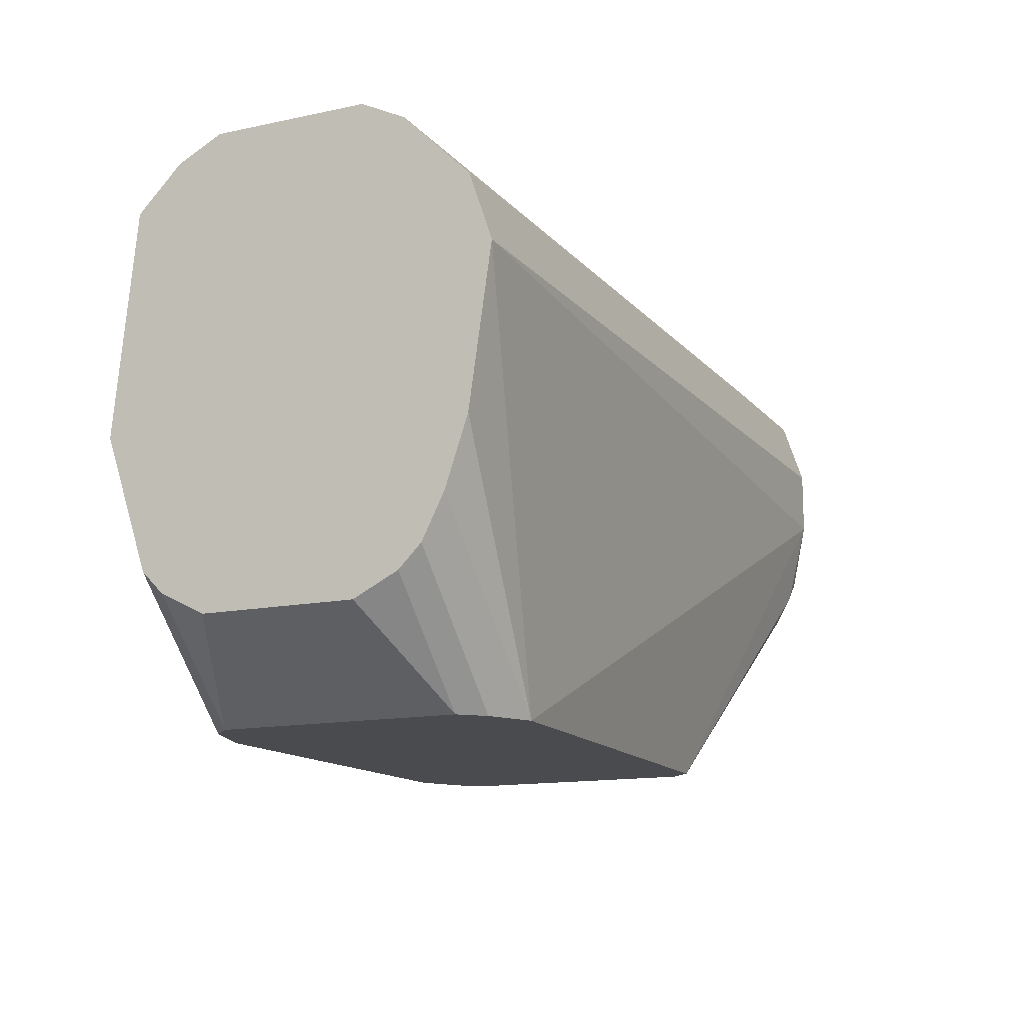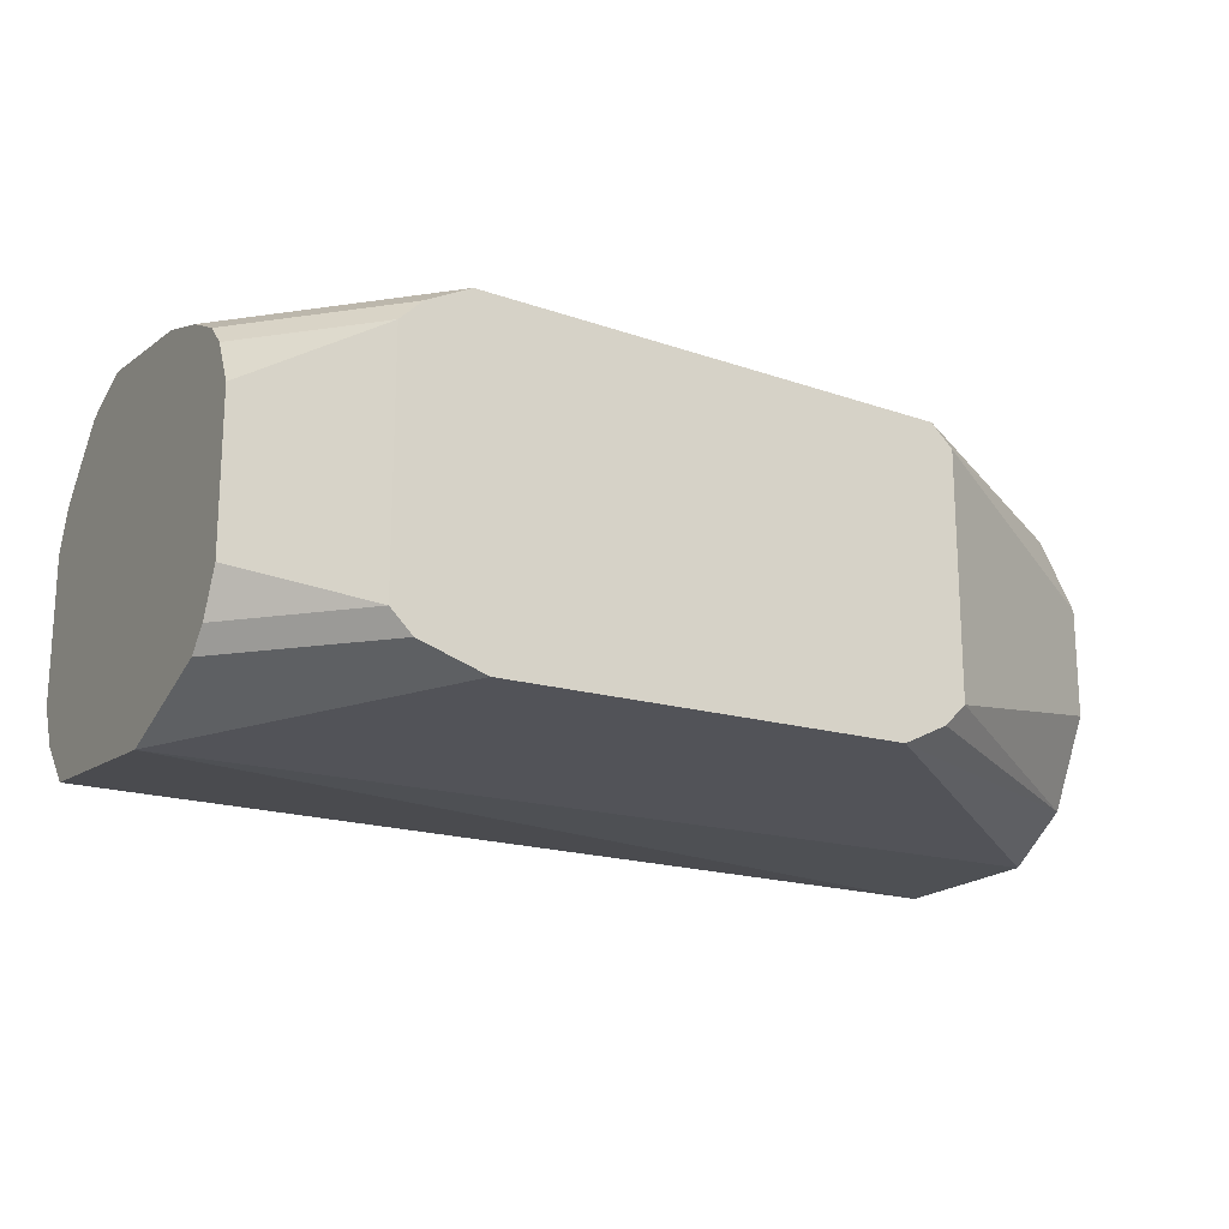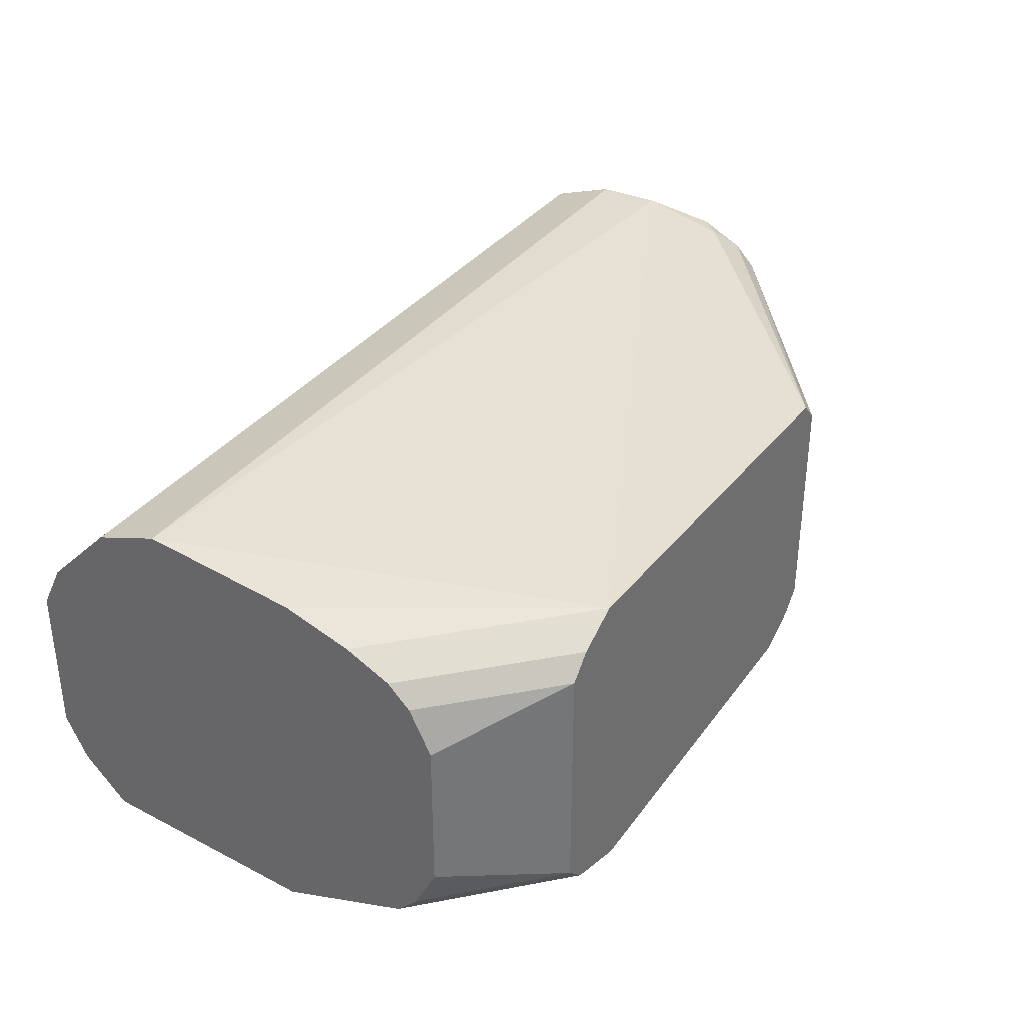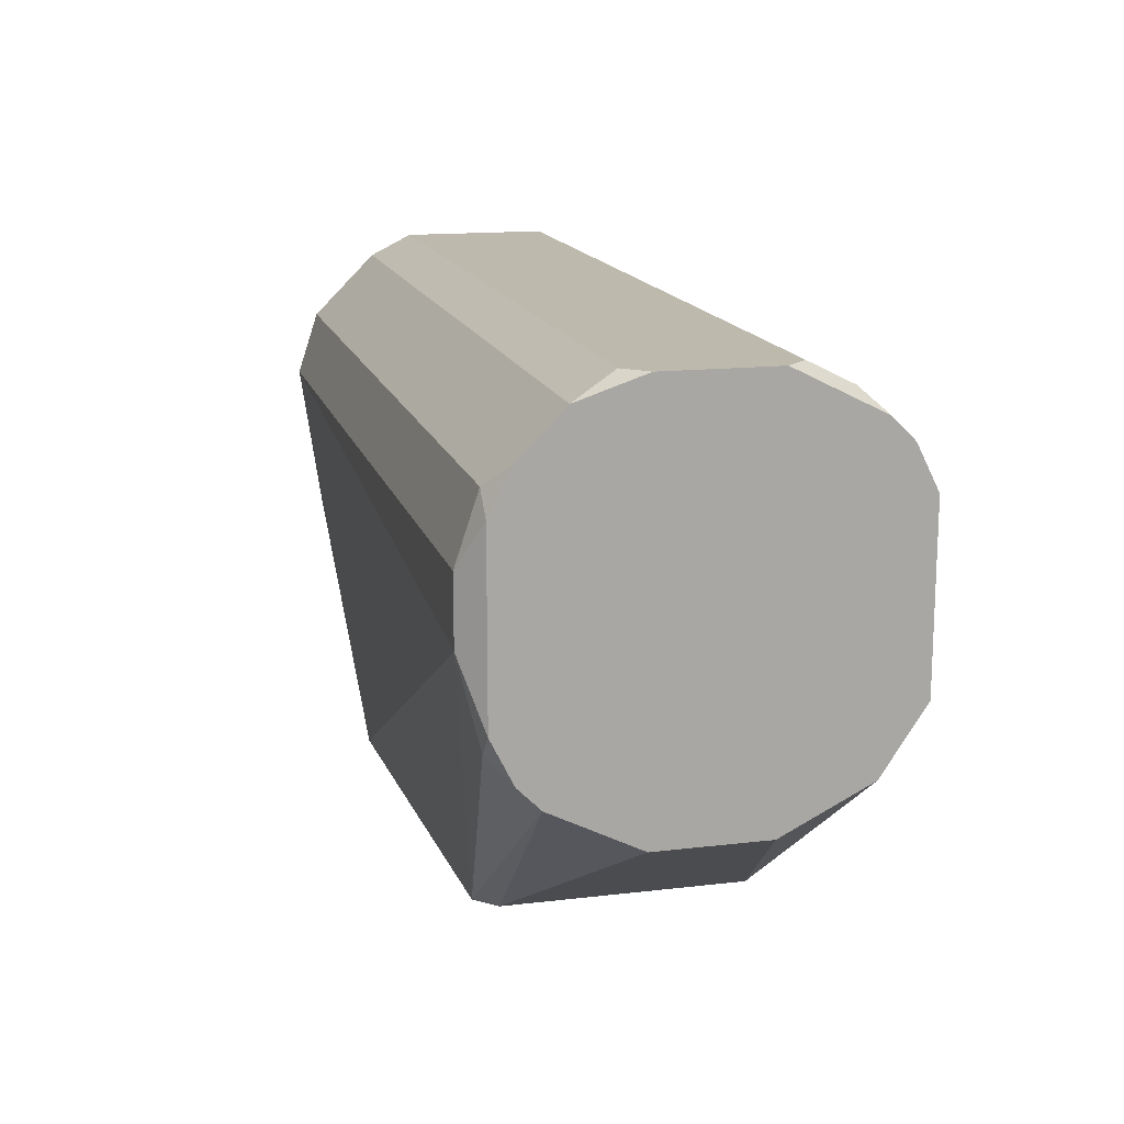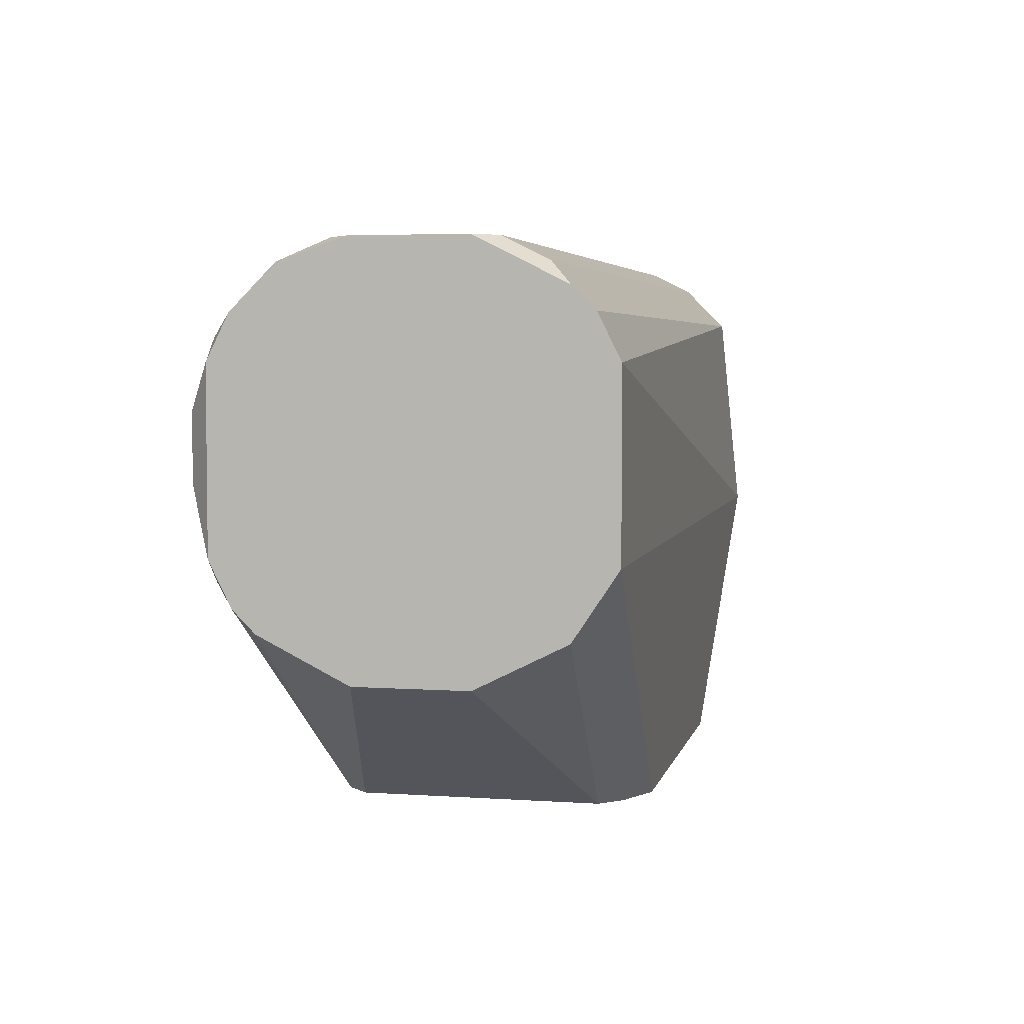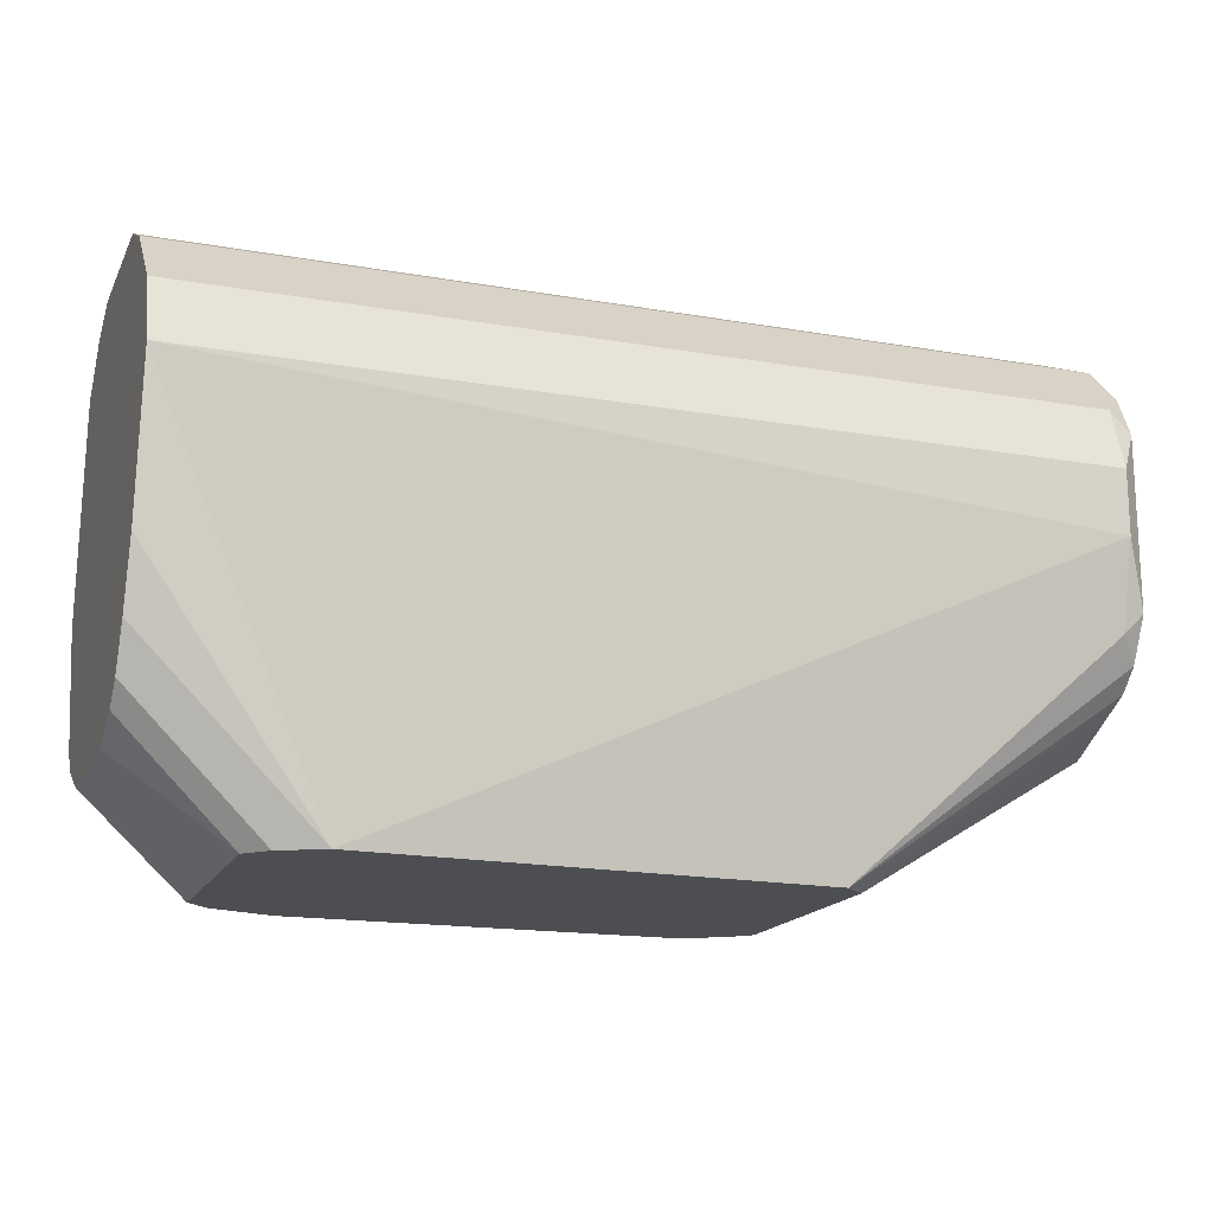
<metadata>
{"format":"obj","ext":"obj","renderer":"f3d","projection":"perspective","resolution":1024,"background":"white","views":[{"elev":-13.8,"azim":115.2,"up":"+Z"},{"elev":-18.7,"azim":150.8,"up":"+Y"},{"elev":34.2,"azim":120.6,"up":"+Y"},{"elev":15.1,"azim":-104.1,"up":"+Z"},{"elev":4.4,"azim":-77.5,"up":"+Z"},{"elev":-16.9,"azim":160.6,"up":"+Z"}]}
</metadata>
<code>
g ImageToStl.com_multi_shaped_object001
v 38.43 19.88 210.7
v 33.13 56.99 210.7
v 96.75 54.34 210.7
v 110 64.94 258.4
v 110 49.04 277
v 110 19.88 269
v 110 30.48 277
v -1.325 33.13 277
v 94.1 22.53 210.7
v -1.325 17.23 263.7
v -1.325 33.13 229.3
v 88.8 59.64 210.7
v 110 30.48 221.3
v 110 17.23 242.5
v 30.48 25.18 210.7
v -1.325 17.23 242.5
v 110 59.64 231.9
v 1.325 49.04 277
v 110 62.29 266.4
v 1.325 62.29 266.4
v -1.325 62.29 263.7
v 96.75 25.18 210.7
v 1.325 30.48 277
v 1.325 25.18 274.3
v 110 25.18 274.3
v -1.325 19.88 269
v 86.15 19.88 210.7
v 110 22.53 226.6
v 30.48 54.34 210.7
v -1.325 22.53 234.6
v 110 62.29 239.9
v 94.1 56.99 210.7
v 110 49.04 221.3
v 110 54.34 274.3
v -1.325 54.34 274.3
v 1.325 64.94 250.5
v -1.325 22.53 271.7
v 110 25.18 224
v 33.13 22.53 210.7
v 110 56.99 226.6
v -1.325 59.64 269
v -1.325 46.39 277
v -1.325 59.64 237.2
v 1.325 64.94 258.4
v 110 54.34 224
v 1.325 62.29 239.9
v -1.325 56.99 234.6
v -1.325 62.29 242.5
v -1.325 46.39 229.3
f 1 2 3
f 4 5 6
f 7 6 5
f 7 5 8
f 9 1 3
f 10 8 11
f 12 3 2
f 13 4 6
f 14 6 10
f 14 13 6
f 15 2 1
f 16 10 11
f 16 14 10
f 16 1 14
f 17 4 13
f 18 8 5
f 19 5 4
f 19 4 20
f 21 11 8
f 22 9 3
f 22 3 13
f 23 24 7
f 23 7 8
f 23 8 24
f 25 6 7
f 25 7 24
f 26 10 6
f 26 8 10
f 27 14 1
f 27 1 9
f 28 13 14
f 28 9 22
f 28 27 9
f 28 14 27
f 29 15 11
f 29 2 15
f 30 1 16
f 30 16 11
f 30 11 15
f 31 17 12
f 31 12 4
f 31 4 17
f 32 3 12
f 33 17 13
f 33 13 3
f 34 18 5
f 34 5 19
f 35 18 34
f 35 21 8
f 36 12 2
f 36 4 12
f 37 24 8
f 37 8 26
f 37 26 6
f 37 25 24
f 37 6 25
f 38 28 22
f 38 22 13
f 38 13 28
f 39 30 15
f 39 15 1
f 39 1 30
f 40 3 32
f 40 17 33
f 40 32 12
f 40 12 17
f 41 20 21
f 41 21 35
f 41 35 34
f 41 34 19
f 41 19 20
f 42 35 8
f 42 8 18
f 42 18 35
f 43 11 21
f 44 36 21
f 44 21 20
f 44 20 4
f 44 4 36
f 45 40 33
f 45 33 3
f 45 3 40
f 46 36 2
f 46 2 43
f 47 43 2
f 47 2 29
f 47 11 43
f 48 43 21
f 48 21 36
f 48 46 43
f 48 36 46
f 49 47 29
f 49 29 11
f 49 11 47

</code>
